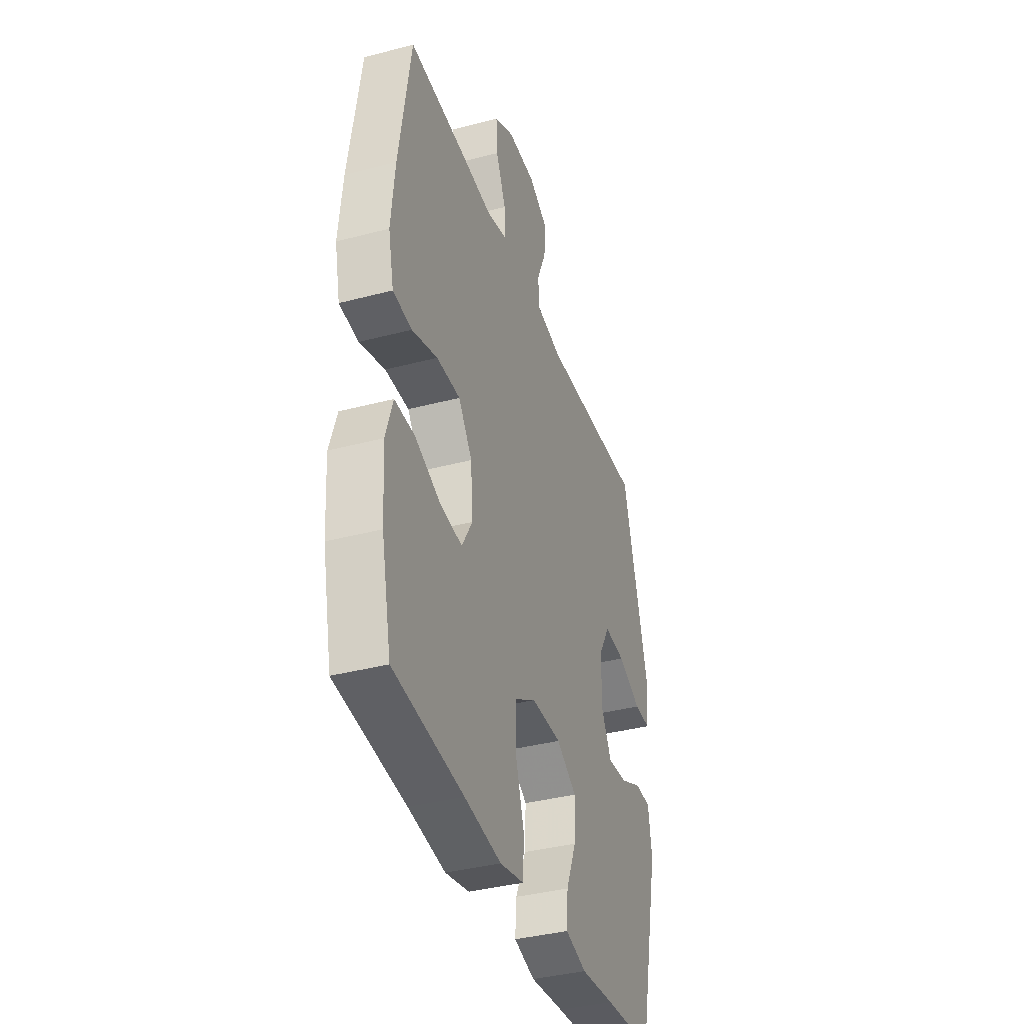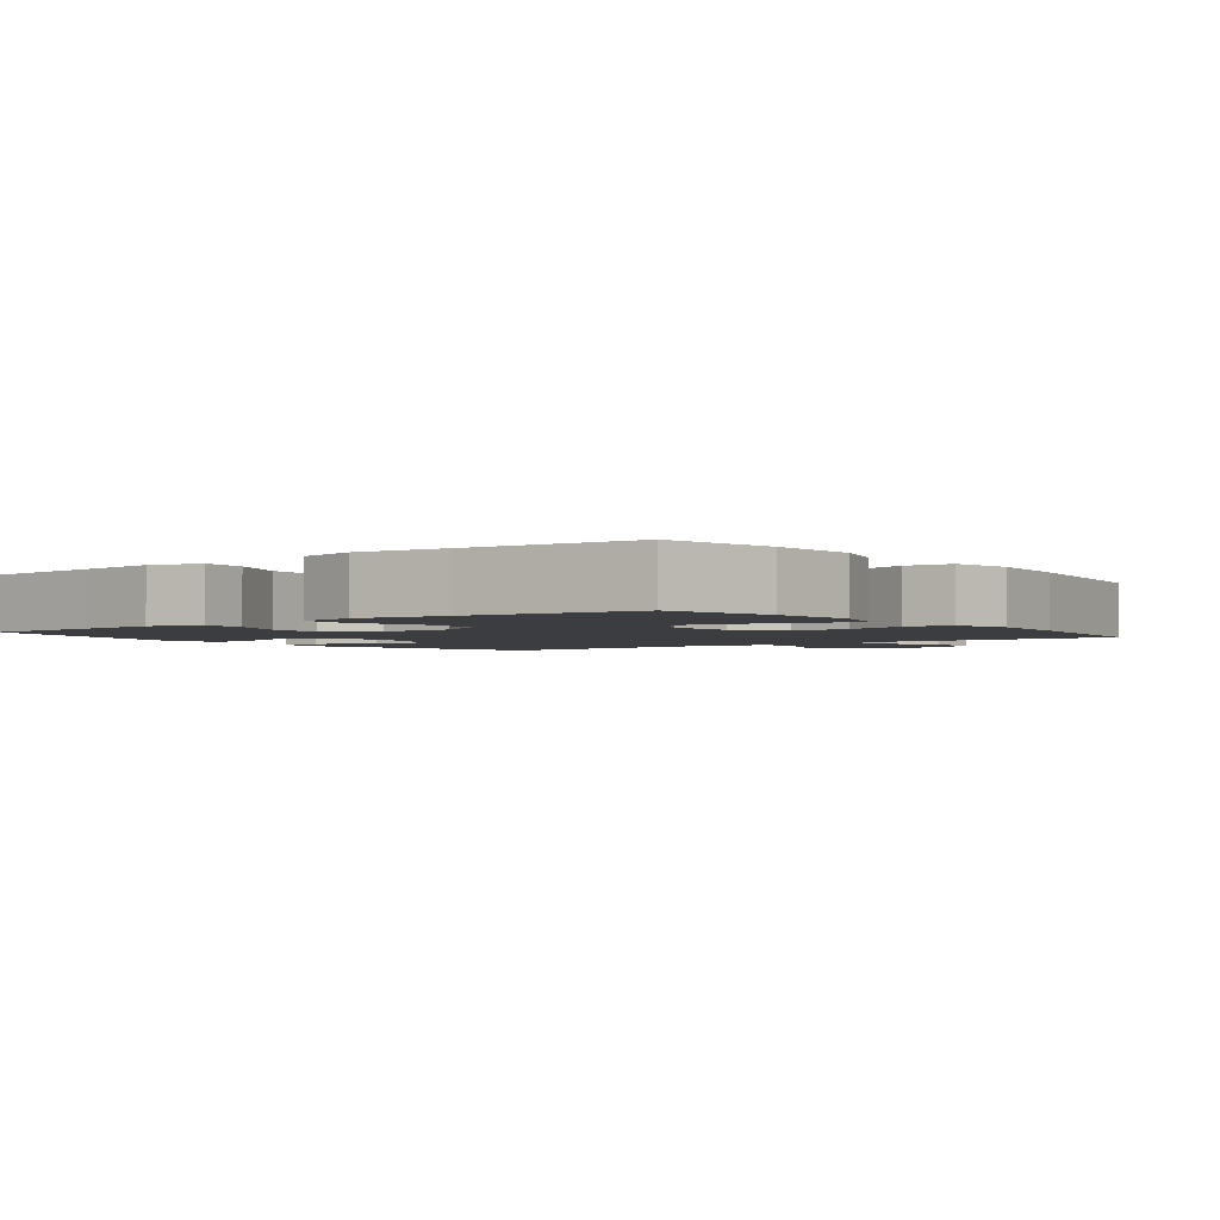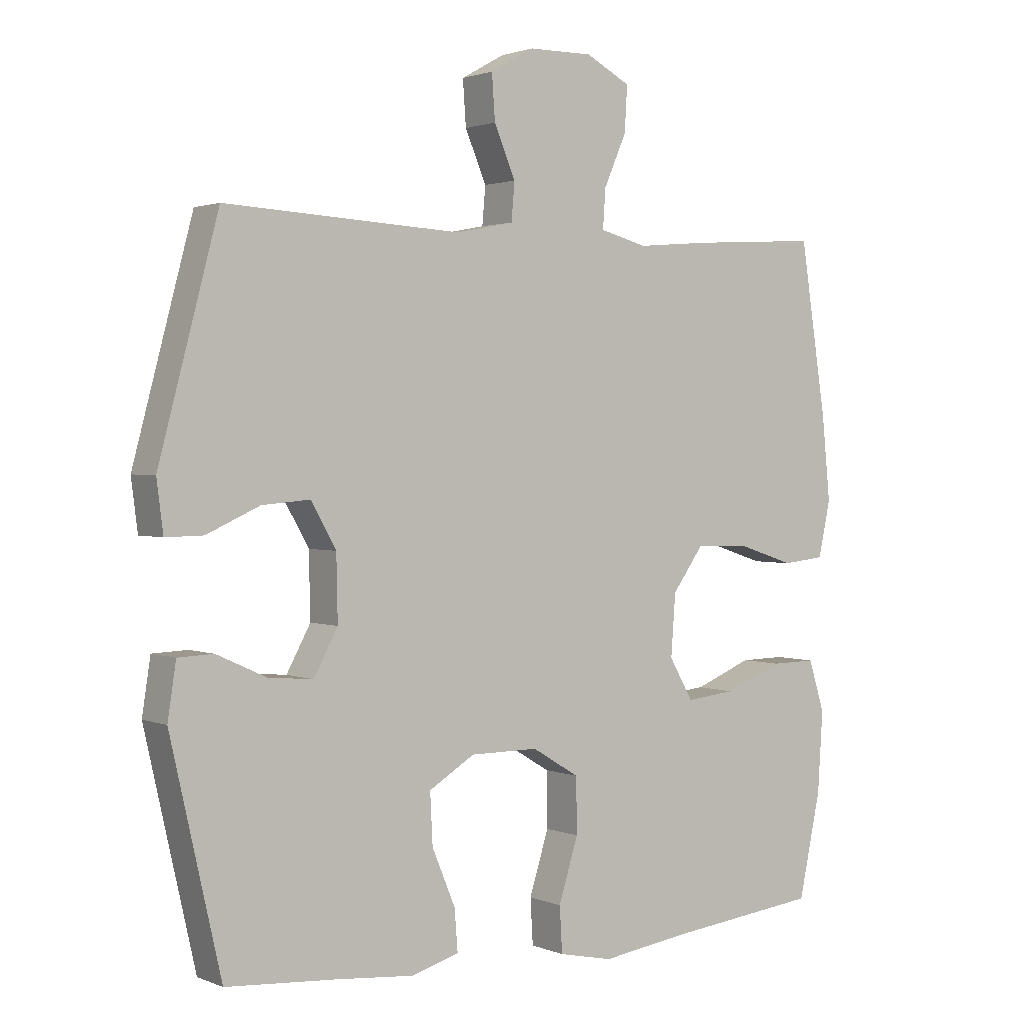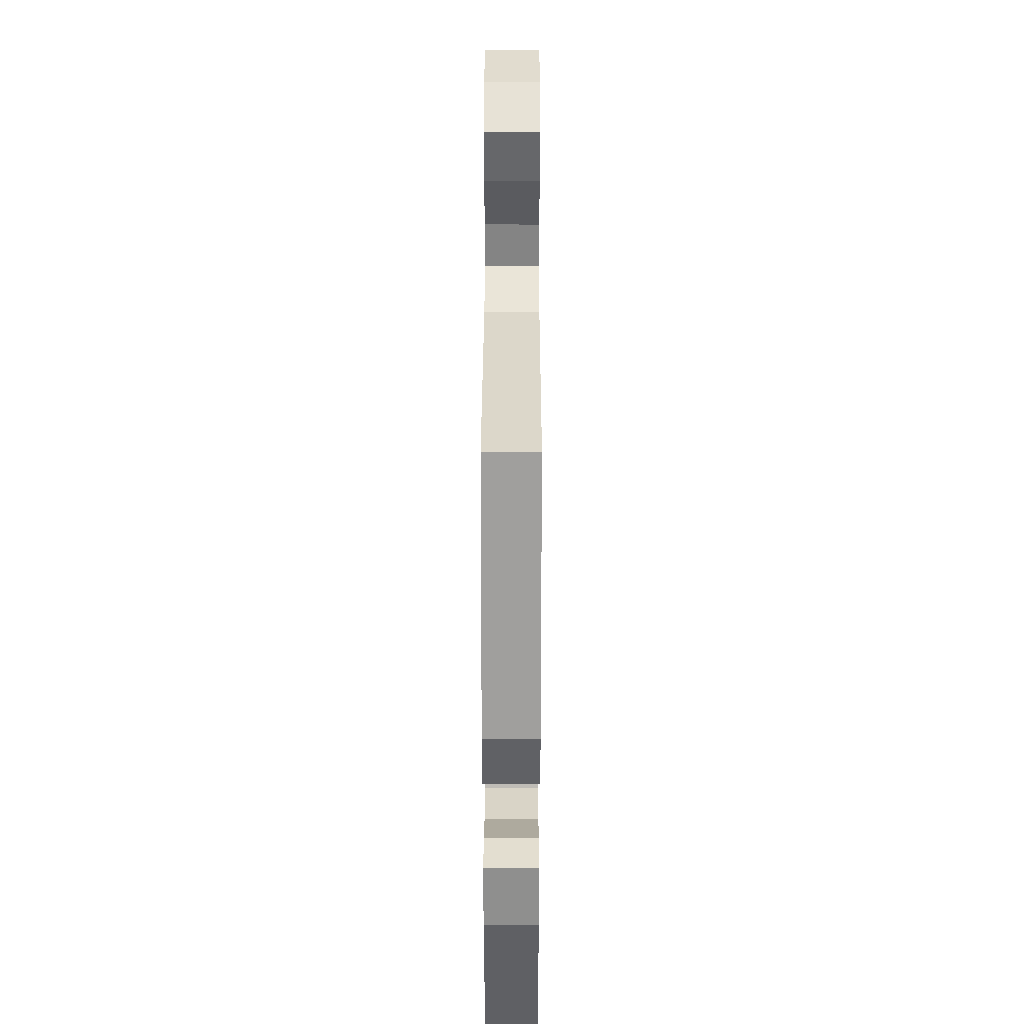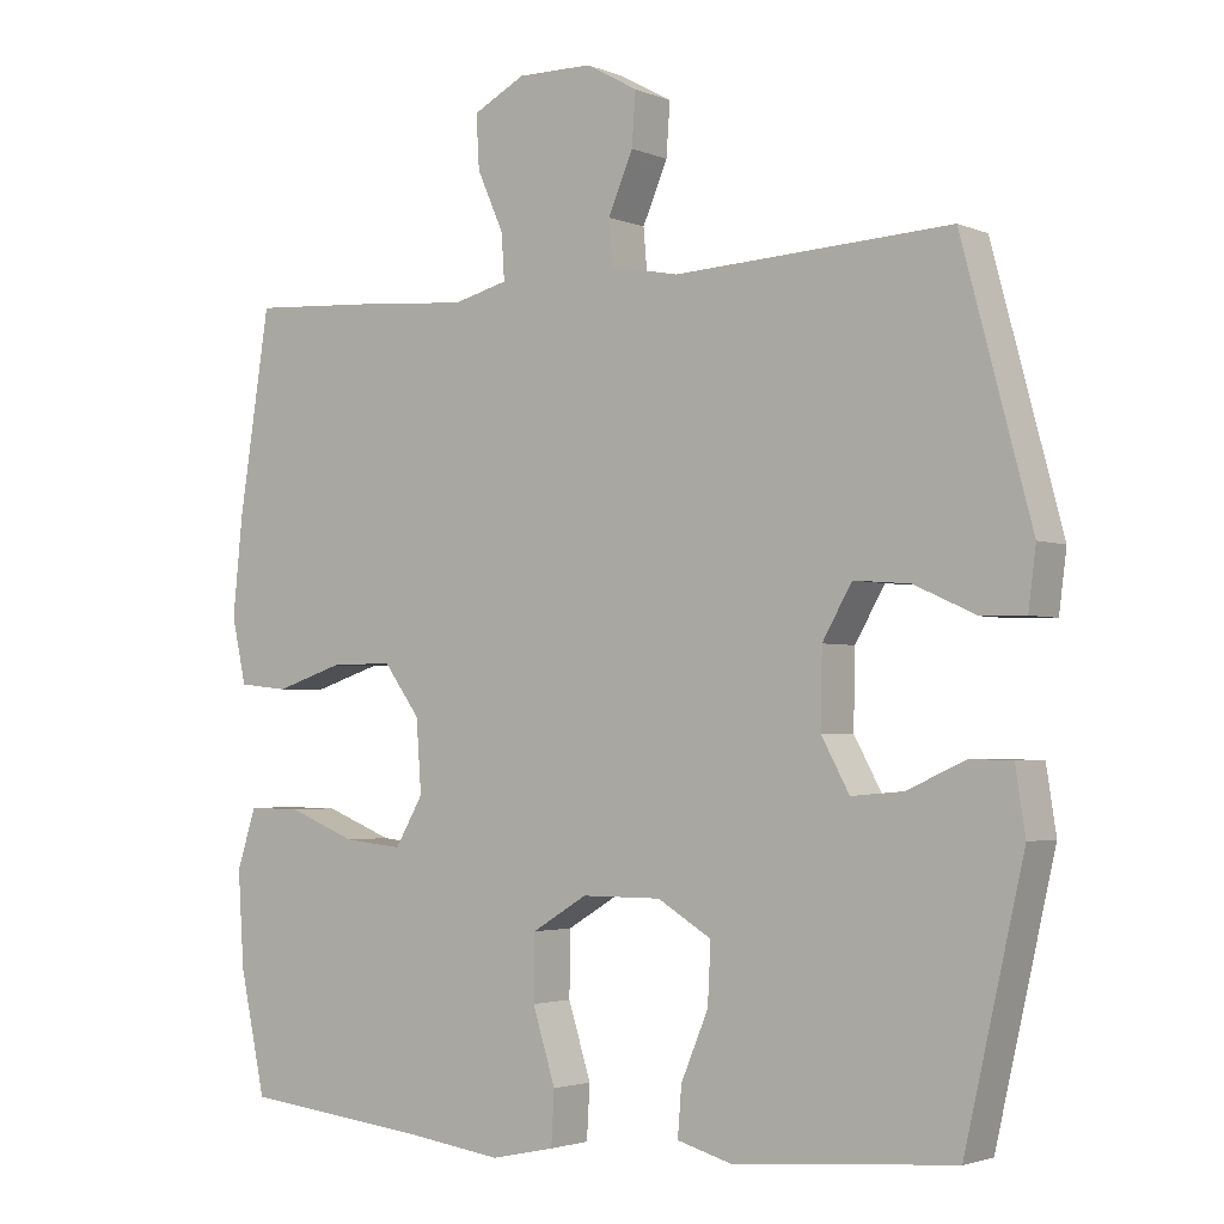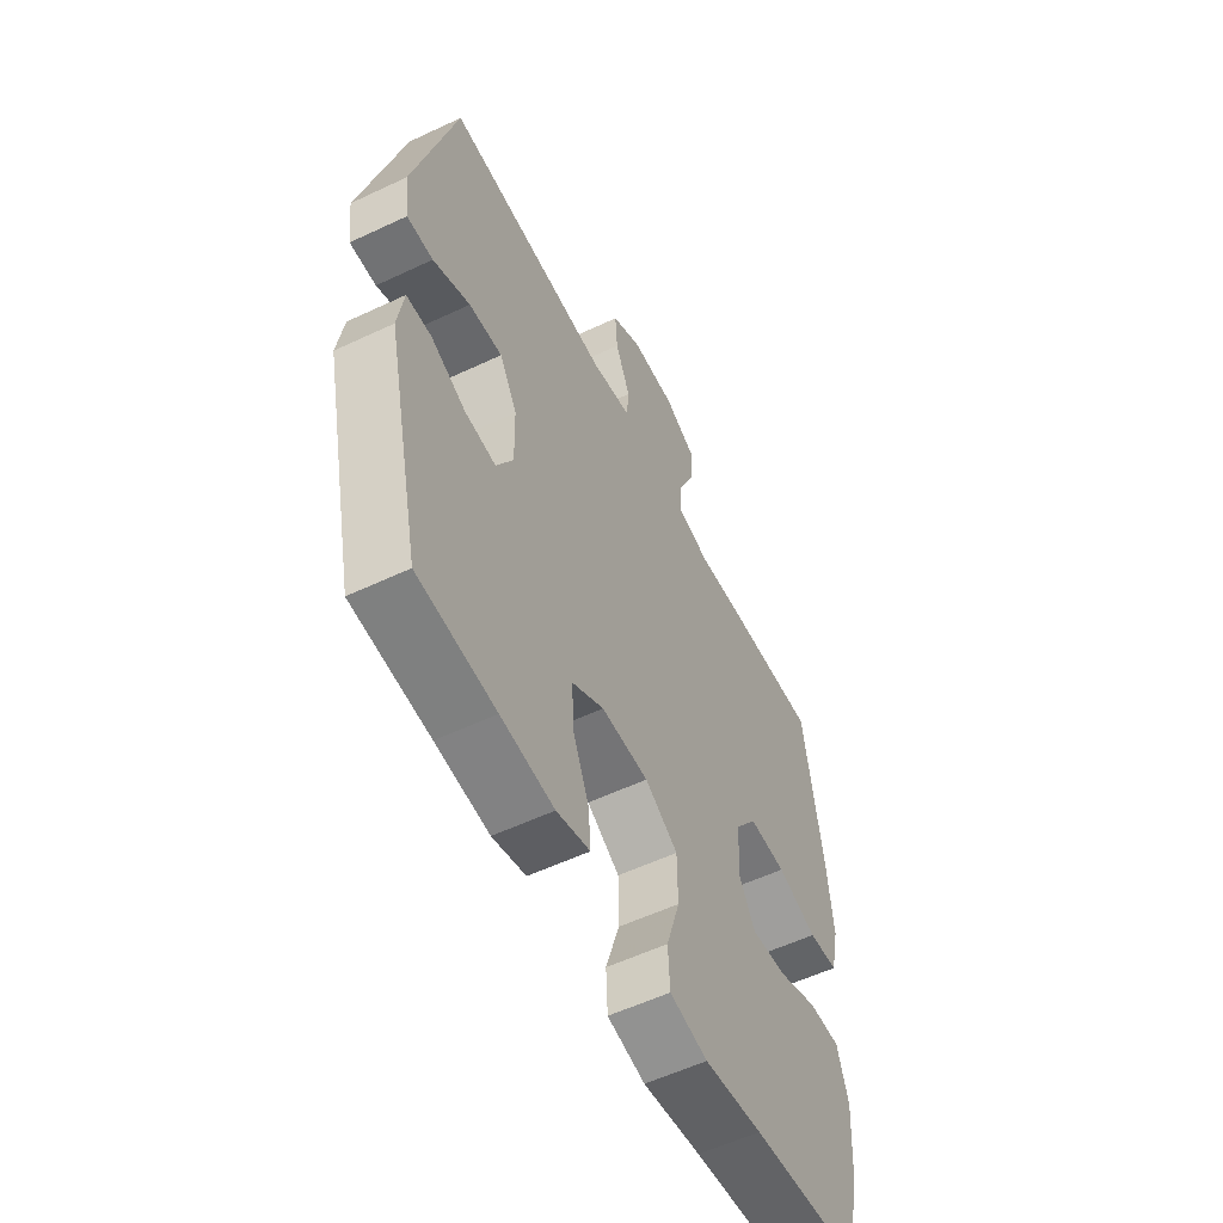
<metadata>
{"format":"obj","ext":"obj","renderer":"f3d","projection":"perspective","resolution":1024,"background":"white","views":[{"elev":-37.8,"azim":-71.4,"up":"+Z"},{"elev":-2.5,"azim":-142.5,"up":"+Y"},{"elev":1.8,"azim":144.2,"up":"+Z"},{"elev":33.6,"azim":90.1,"up":"+Z"},{"elev":-2.7,"azim":35.9,"up":"+Z"},{"elev":-56.3,"azim":116.3,"up":"+Z"}]}
</metadata>
<code>
v -0.5 0.07 -0.5
v -0.534 0.07 -0.341
v -0.542 0.07 -0.216
v -0.517 0.07 -0.137
v -0.447 0.07 -0.138
v -0.357 0.07 -0.174
v -0.279 0.07 -0.182
v -0.242 0.07 -0.118
v -0.249 0.07 -0.023
v -0.297 0.07 0.043
v -0.38 0.07 0.042
v -0.469 0.07 0.013
v -0.535 0.07 0.02
v -0.554 0.07 0.106
v -0.541 0.07 0.235
v -0.5 0.07 0.5
v -0.304 0.07 0.488
v -0.188 0.07 0.478
v -0.115 0.07 0.497
v -0.119 0.07 0.557
v -0.154 0.07 0.636
v -0.158 0.07 0.706
v -0.089 0.07 0.742
v 0.01 0.07 0.741
v 0.078 0.07 0.703
v 0.073 0.07 0.634
v 0.04 0.07 0.557
v 0.045 0.07 0.499
v 0.135 0.07 0.481
v 0.5 0.07 0.5
v 0.592 0.07 0.156
v 0.582 0.07 0.078
v 0.524 0.07 0.079
v 0.442 0.07 0.116
v 0.368 0.07 0.122
v 0.329 0.07 0.054
v 0.327 0.07 -0.045
v 0.364 0.07 -0.113
v 0.433 0.07 -0.107
v 0.51 0.07 -0.072
v 0.565 0.07 -0.074
v 0.578 0.07 -0.158
v 0.5 0.07 -0.5
v 0.328 0.07 -0.513
v 0.21 0.07 -0.524
v 0.136 0.07 -0.503
v 0.141 0.07 -0.439
v 0.177 0.07 -0.353
v 0.181 0.07 -0.275
v 0.11 0.07 -0.232
v 0.005 0.07 -0.232
v -0.068 0.07 -0.276
v -0.069 0.07 -0.361
v -0.039 0.07 -0.457
v -0.043 0.07 -0.527
v -0.127 0.07 -0.545
v -0.256 0.07 -0.527
v -0.5 0 -0.5
v -0.534 0 -0.341
v -0.542 0 -0.216
v -0.517 0 -0.137
v -0.447 0 -0.138
v -0.357 0 -0.174
v -0.279 0 -0.182
v -0.242 0 -0.118
v -0.249 0 -0.023
v -0.297 0 0.043
v -0.38 0 0.042
v -0.469 0 0.013
v -0.535 0 0.02
v -0.554 0 0.106
v -0.541 0 0.235
v -0.5 0 0.5
v -0.304 0 0.488
v -0.188 0 0.478
v -0.115 0 0.497
v -0.119 0 0.557
v -0.154 0 0.636
v -0.158 0 0.706
v -0.089 0 0.742
v 0.01 0 0.741
v 0.078 0 0.703
v 0.073 0 0.634
v 0.04 0 0.557
v 0.045 0 0.499
v 0.135 0 0.481
v 0.5 0 0.5
v 0.592 0 0.156
v 0.582 0 0.078
v 0.524 0 0.079
v 0.442 0 0.116
v 0.368 0 0.122
v 0.329 0 0.054
v 0.327 0 -0.045
v 0.364 0 -0.113
v 0.433 0 -0.107
v 0.51 0 -0.072
v 0.565 0 -0.074
v 0.578 0 -0.158
v 0.5 0 -0.5
v 0.328 0 -0.513
v 0.21 0 -0.524
v 0.136 0 -0.503
v 0.141 0 -0.439
v 0.177 0 -0.353
v 0.181 0 -0.275
v 0.11 0 -0.232
v 0.005 0 -0.232
v -0.068 0 -0.276
v -0.069 0 -0.361
v -0.039 0 -0.457
v -0.043 0 -0.527
v -0.127 0 -0.545
v -0.256 0 -0.527
f 54 55 56 57
f 53 54 57 1
f 52 53 1 2
f 51 52 2 3
f 50 51 3
f 45 46 47 48
f 44 45 48 49
f 43 44 49
f 42 43 49
f 39 40 41 42
f 38 39 42 49
f 37 38 49 50
f 31 32 33 34
f 29 30 31 34
f 28 29 34 35
f 24 25 26 27
f 24 27 28
f 23 24 28
f 20 21 22 23
f 19 20 23 28
f 18 19 28 35
f 11 12 13 14
f 10 11 14 15
f 3 4 5 6
f 3 6 7
f 50 3 7
f 36 37 50 7
f 35 36 7 8
f 18 35 8 9
f 17 18 9 10
f 10 15 16 17
f 114 113 112 111
f 58 114 111 110
f 59 58 110 109
f 60 59 109 108
f 60 108 107
f 105 104 103 102
f 106 105 102 101
f 106 101 100
f 106 100 99
f 99 98 97 96
f 106 99 96 95
f 107 106 95 94
f 91 90 89 88
f 91 88 87 86
f 92 91 86 85
f 84 83 82 81
f 85 84 81
f 85 81 80
f 80 79 78 77
f 85 80 77 76
f 92 85 76 75
f 71 70 69 68
f 72 71 68 67
f 63 62 61 60
f 64 63 60
f 64 60 107
f 64 107 94 93
f 65 64 93 92
f 66 65 92 75
f 67 66 75 74
f 74 73 72 67
f 1 58 59 2
f 2 59 60 3
f 3 60 61 4
f 4 61 62 5
f 5 62 63 6
f 6 63 64 7
f 7 64 65 8
f 8 65 66 9
f 9 66 67 10
f 10 67 68 11
f 11 68 69 12
f 12 69 70 13
f 13 70 71 14
f 14 71 72 15
f 15 72 73 16
f 16 73 74 17
f 17 74 75 18
f 18 75 76 19
f 19 76 77 20
f 20 77 78 21
f 21 78 79 22
f 22 79 80 23
f 23 80 81 24
f 24 81 82 25
f 25 82 83 26
f 26 83 84 27
f 27 84 85 28
f 28 85 86 29
f 29 86 87 30
f 30 87 88 31
f 31 88 89 32
f 32 89 90 33
f 33 90 91 34
f 34 91 92 35
f 35 92 93 36
f 36 93 94 37
f 37 94 95 38
f 38 95 96 39
f 39 96 97 40
f 40 97 98 41
f 41 98 99 42
f 42 99 100 43
f 43 100 101 44
f 44 101 102 45
f 45 102 103 46
f 46 103 104 47
f 47 104 105 48
f 48 105 106 49
f 49 106 107 50
f 50 107 108 51
f 51 108 109 52
f 52 109 110 53
f 53 110 111 54
f 54 111 112 55
f 55 112 113 56
f 56 113 114 57
f 57 114 58 1

</code>
